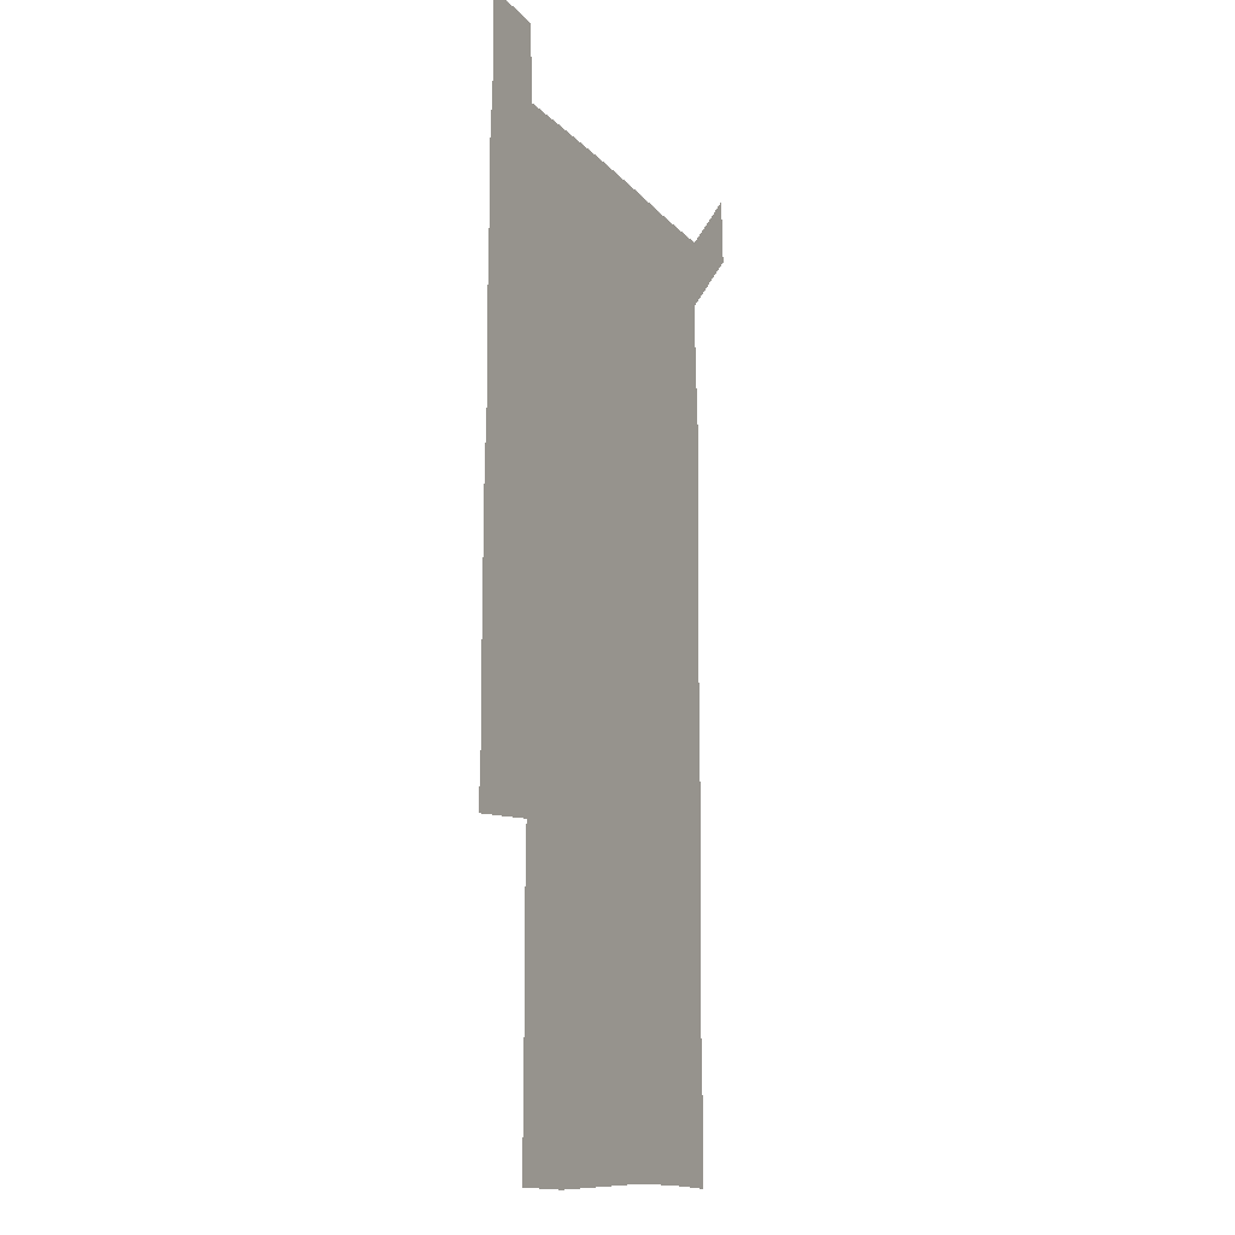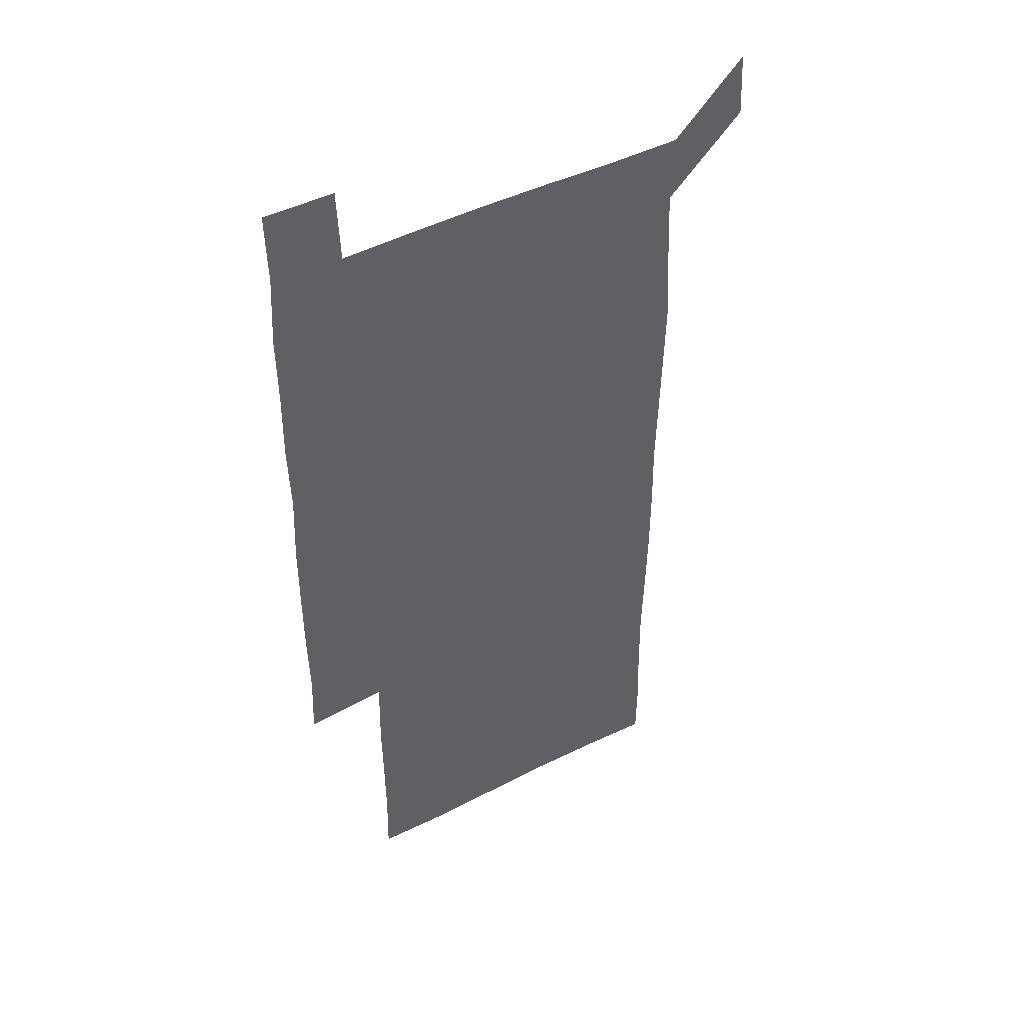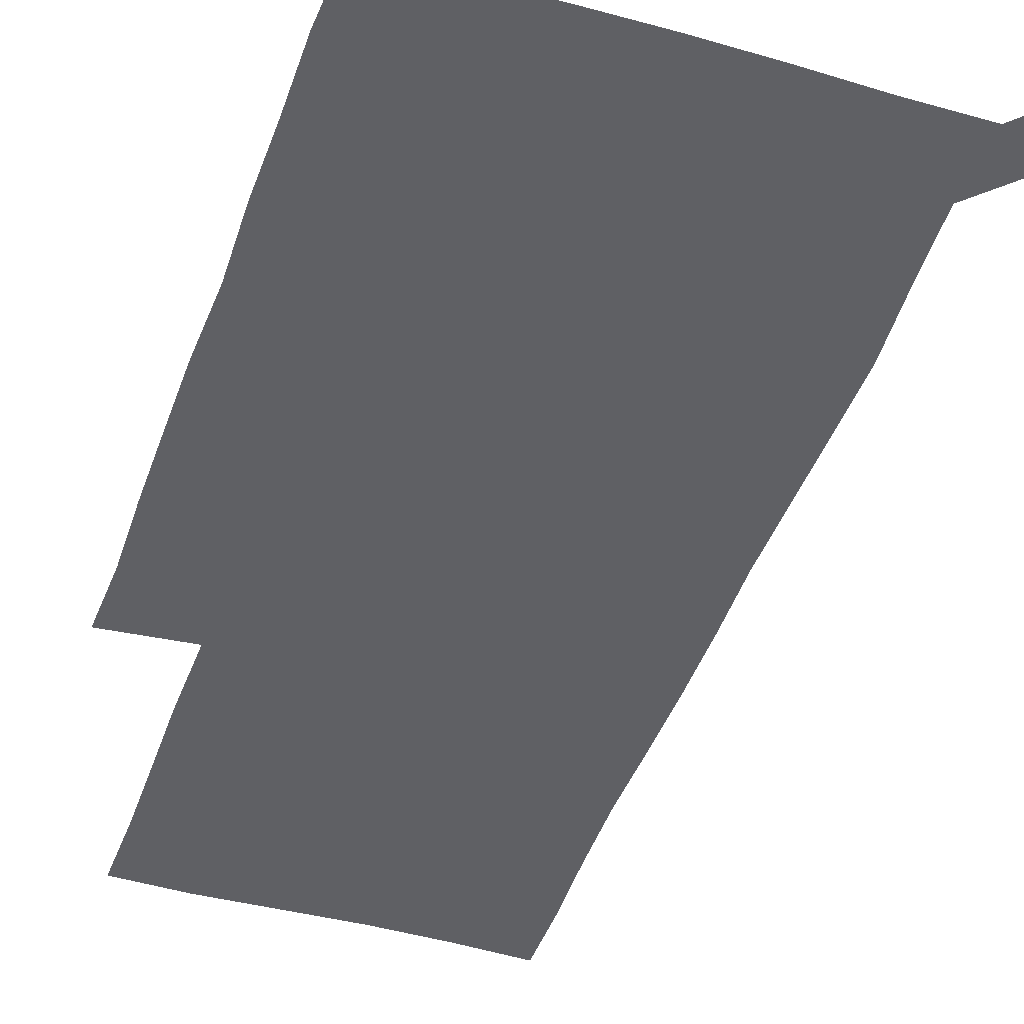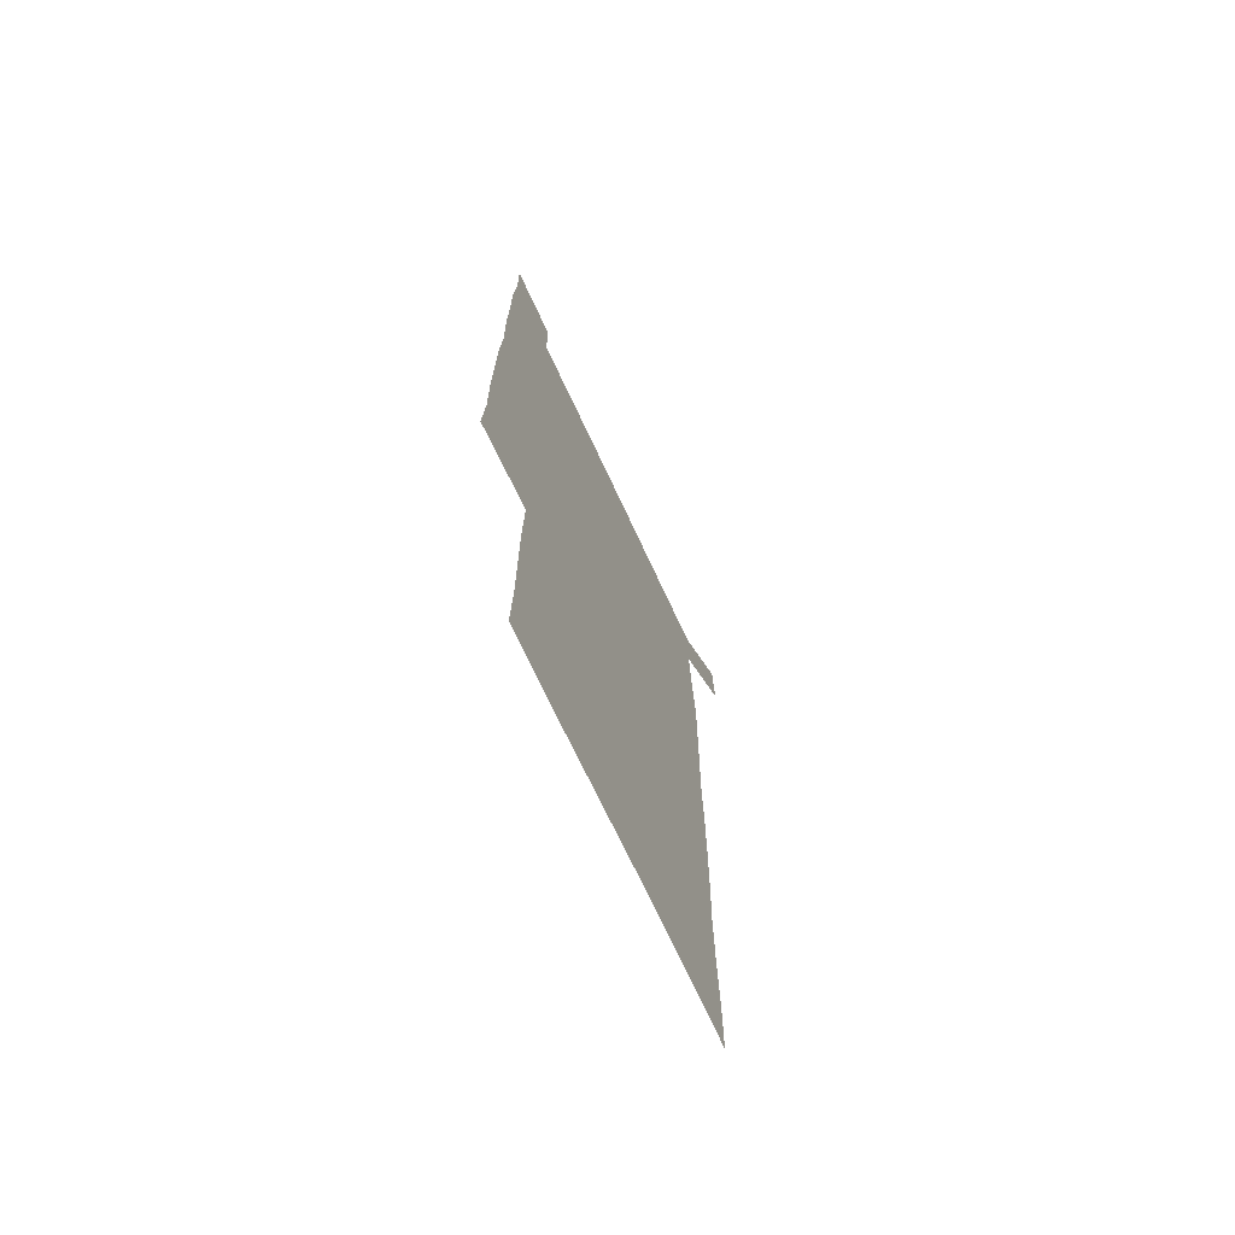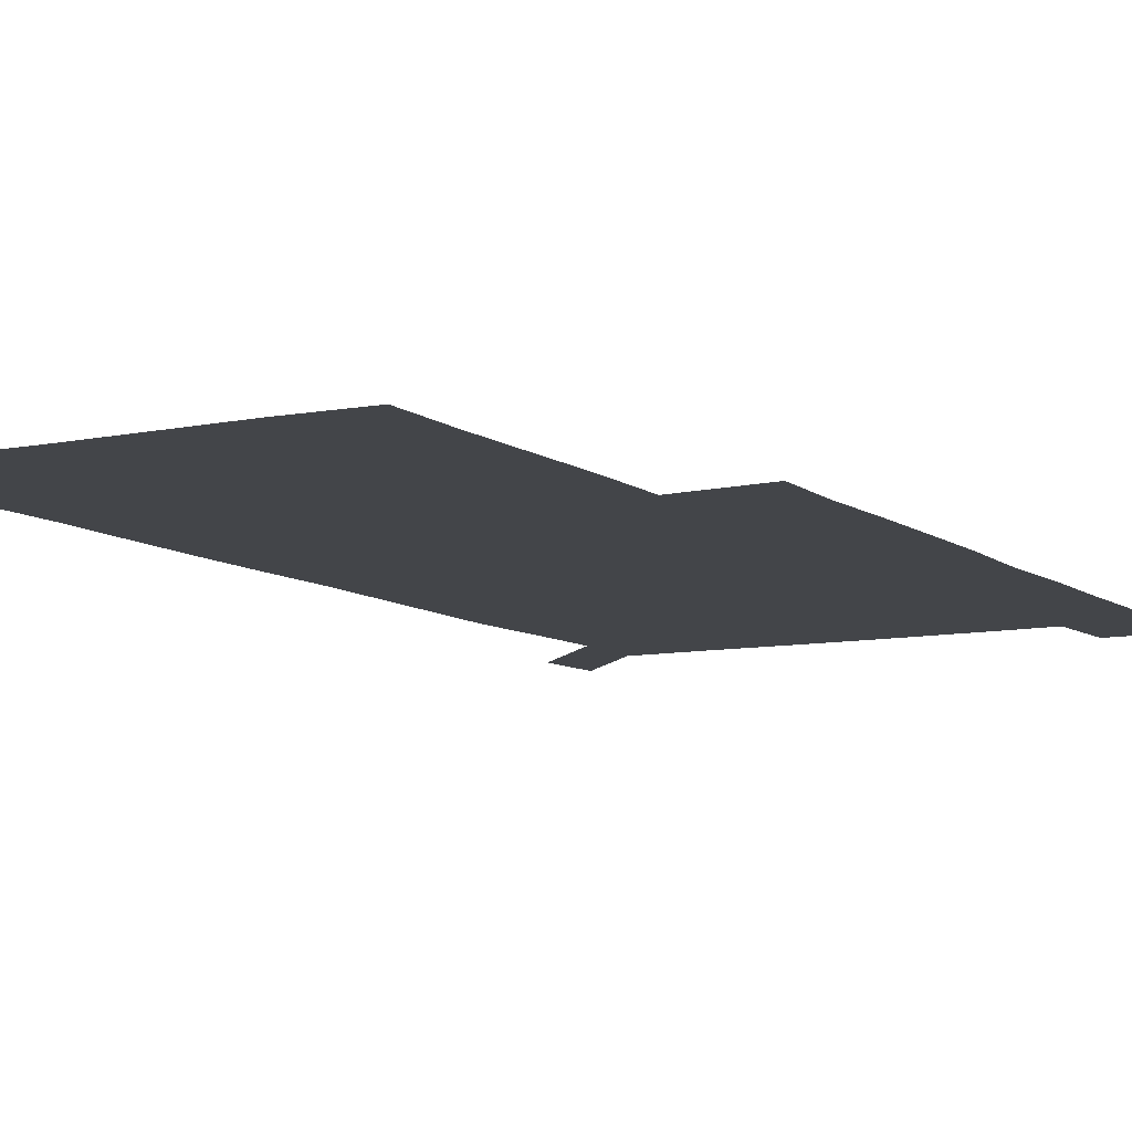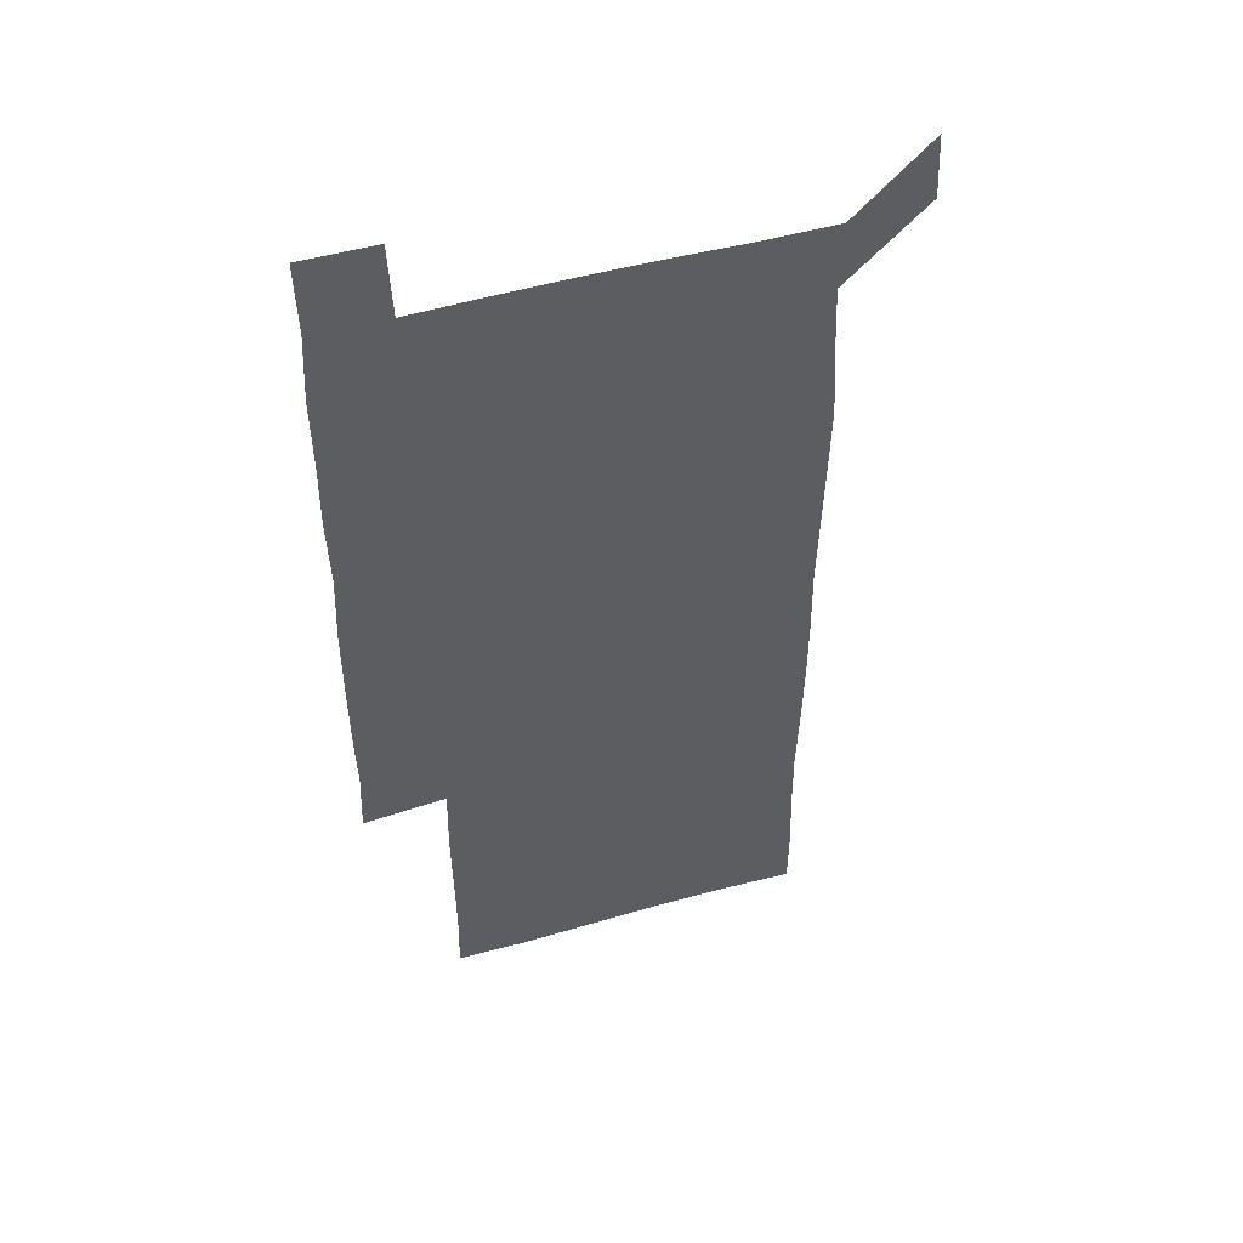
<metadata>
{"format":"obj","ext":"obj","renderer":"f3d","projection":"perspective","resolution":1024,"background":"white","views":[{"elev":-13.5,"azim":115.4,"up":"+Y"},{"elev":46.9,"azim":150.4,"up":"+Y"},{"elev":-44.5,"azim":161.4,"up":"+Z"},{"elev":-72.1,"azim":115.0,"up":"+Y"},{"elev":-8.7,"azim":28.8,"up":"+Z"},{"elev":51.5,"azim":163.2,"up":"+Y"}]}
</metadata>
<code>
v 449.5 572.6 0
v 451 600 0
v 479.3 179.7 0
v 479.2 207.2 0
v 480.2 236.9 0
v 480.7 267.8 0
v 479.9 298.3 0
v 479.3 328.5 0
v 479.4 358.7 0
v 480 389.5 0
v 479.3 419.9 0
v 478.8 450.2 0
v 478.2 480.1 0
v 480.2 510.4 0
v 481.5 541 0
v 480.7 570 0
v 508 180.9 0
v 513.4 213.5 0
v 513.1 242.3 0
v 512.8 271.7 0
v 512.3 301.5 0
v 512.4 331.6 0
v 511.7 361.2 0
v 512.8 391.6 0
v 511.7 421.1 0
v 512.5 451.2 0
v 512.6 481 0
v 511.9 510.8 0
v 511.9 540.4 0
v 510.9 569.9 0
v 539.3 181.2 0
v 541.6 212.5 0
v 542.7 243.6 0
v 542.1 272.3 0
v 542.1 302.3 0
v 541.9 332.1 0
v 542 362.2 0
v 541.7 391.7 0
v 542.2 421.8 0
v 542 451.3 0
v 541.2 481.1 0
v 542 510.8 0
v 541.6 540.5 0
v 540.8 570.6 0
v 570.3 180.1 0
v 571.2 213.9 0
v 571.1 243.7 0
v 571 271.3 0
v 571.4 302.9 0
v 571.2 332.5 0
v 571.1 362.2 0
v 571.2 392.1 0
v 571.1 421.6 0
v 571 451.4 0
v 571.4 481.4 0
v 571.3 510.8 0
v 571.4 540.1 0
v 570.9 570.9 0
v 601.2 179 0
v 600 213.1 0
v 600.4 242.1 0
v 600.3 273.3 0
v 600.5 302.7 0
v 600.5 331.9 0
v 599.8 362.9 0
v 600 392.1 0
v 600.1 421.8 0
v 600.4 451.4 0
v 600.2 481.3 0
v 600.3 510.7 0
v 600.7 540.3 0
v 601.1 570.5 0
v 630.7 179.7 0
v 630 209.8 0
v 630.2 239.6 0
v 630.4 270.5 0
v 629.7 303.2 0
v 629.4 332.1 0
v 629 362.1 0
v 628.8 391.7 0
v 629.9 421.2 0
v 629.6 451.2 0
v 630 481 0
v 630.8 510.9 0
v 630.1 540.6 0
v 630.7 569.7 0
v 631.8 601.2 0
v 664.1 300.2 0
v 662.9 329.1 0
v 663.4 358.9 0
v 663.4 389.2 0
v 663.2 419.3 0
v 661.8 450.2 0
v 662.6 480.7 0
v 662.1 510.9 0
v 662.3 541.1 0
v 660.6 570.9 0
v 661.1 601.3 0
f 15 16 1
f 1 16 2
f 3 17 4
f 17 18 4
f 4 18 5
f 18 19 5
f 5 19 6
f 19 20 6
f 6 20 7
f 20 21 7
f 7 21 8
f 21 22 8
f 8 22 9
f 22 23 9
f 9 23 10
f 23 24 10
f 10 24 11
f 24 25 11
f 11 25 12
f 25 26 12
f 12 26 13
f 26 27 13
f 13 27 14
f 27 28 14
f 14 28 15
f 28 29 15
f 15 29 16
f 29 30 16
f 17 31 18
f 31 32 18
f 18 32 19
f 32 33 19
f 19 33 20
f 33 34 20
f 20 34 21
f 34 35 21
f 21 35 22
f 35 36 22
f 22 36 23
f 36 37 23
f 23 37 24
f 37 38 24
f 24 38 25
f 38 39 25
f 25 39 26
f 39 40 26
f 26 40 27
f 40 41 27
f 27 41 28
f 41 42 28
f 28 42 29
f 42 43 29
f 29 43 30
f 43 44 30
f 31 45 32
f 45 46 32
f 32 46 33
f 46 47 33
f 33 47 34
f 47 48 34
f 34 48 35
f 48 49 35
f 35 49 36
f 49 50 36
f 36 50 37
f 50 51 37
f 37 51 38
f 51 52 38
f 38 52 39
f 52 53 39
f 39 53 40
f 53 54 40
f 40 54 41
f 54 55 41
f 41 55 42
f 55 56 42
f 42 56 43
f 56 57 43
f 43 57 44
f 57 58 44
f 45 59 46
f 59 60 46
f 46 60 47
f 60 61 47
f 47 61 48
f 61 62 48
f 48 62 49
f 62 63 49
f 49 63 50
f 63 64 50
f 50 64 51
f 64 65 51
f 51 65 52
f 65 66 52
f 52 66 53
f 66 67 53
f 53 67 54
f 67 68 54
f 54 68 55
f 68 69 55
f 55 69 56
f 69 70 56
f 56 70 57
f 70 71 57
f 57 71 58
f 71 72 58
f 59 73 60
f 73 74 60
f 60 74 61
f 74 75 61
f 61 75 62
f 75 76 62
f 62 76 63
f 76 77 63
f 63 77 64
f 77 78 64
f 64 78 65
f 78 79 65
f 65 79 66
f 79 80 66
f 66 80 67
f 80 81 67
f 67 81 68
f 81 82 68
f 68 82 69
f 82 83 69
f 69 83 70
f 83 84 70
f 70 84 71
f 84 85 71
f 71 85 72
f 85 86 72
f 77 88 78
f 88 89 78
f 78 89 79
f 89 90 79
f 79 90 80
f 90 91 80
f 80 91 81
f 91 92 81
f 81 92 82
f 92 93 82
f 82 93 83
f 93 94 83
f 83 94 84
f 94 95 84
f 84 95 85
f 95 96 85
f 85 96 86
f 96 97 86
f 86 97 87
f 97 98 87

</code>
